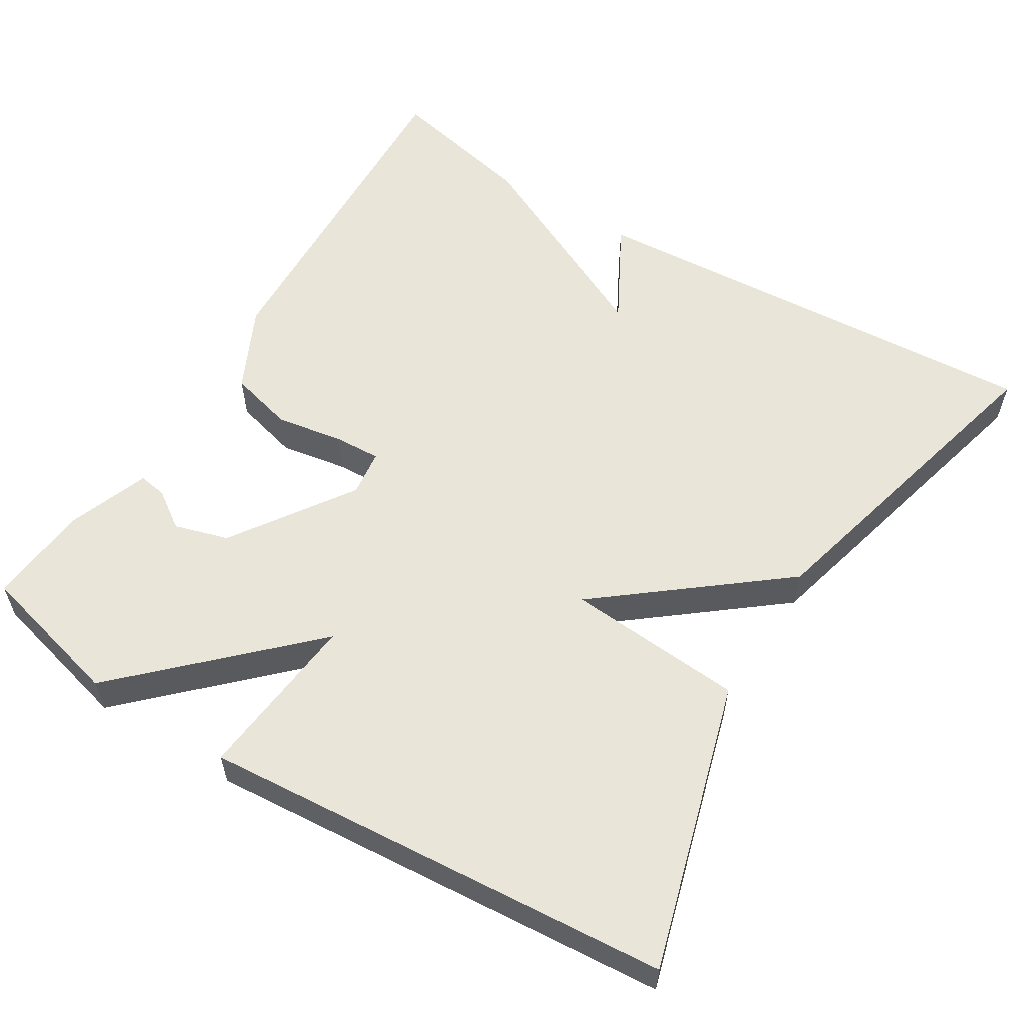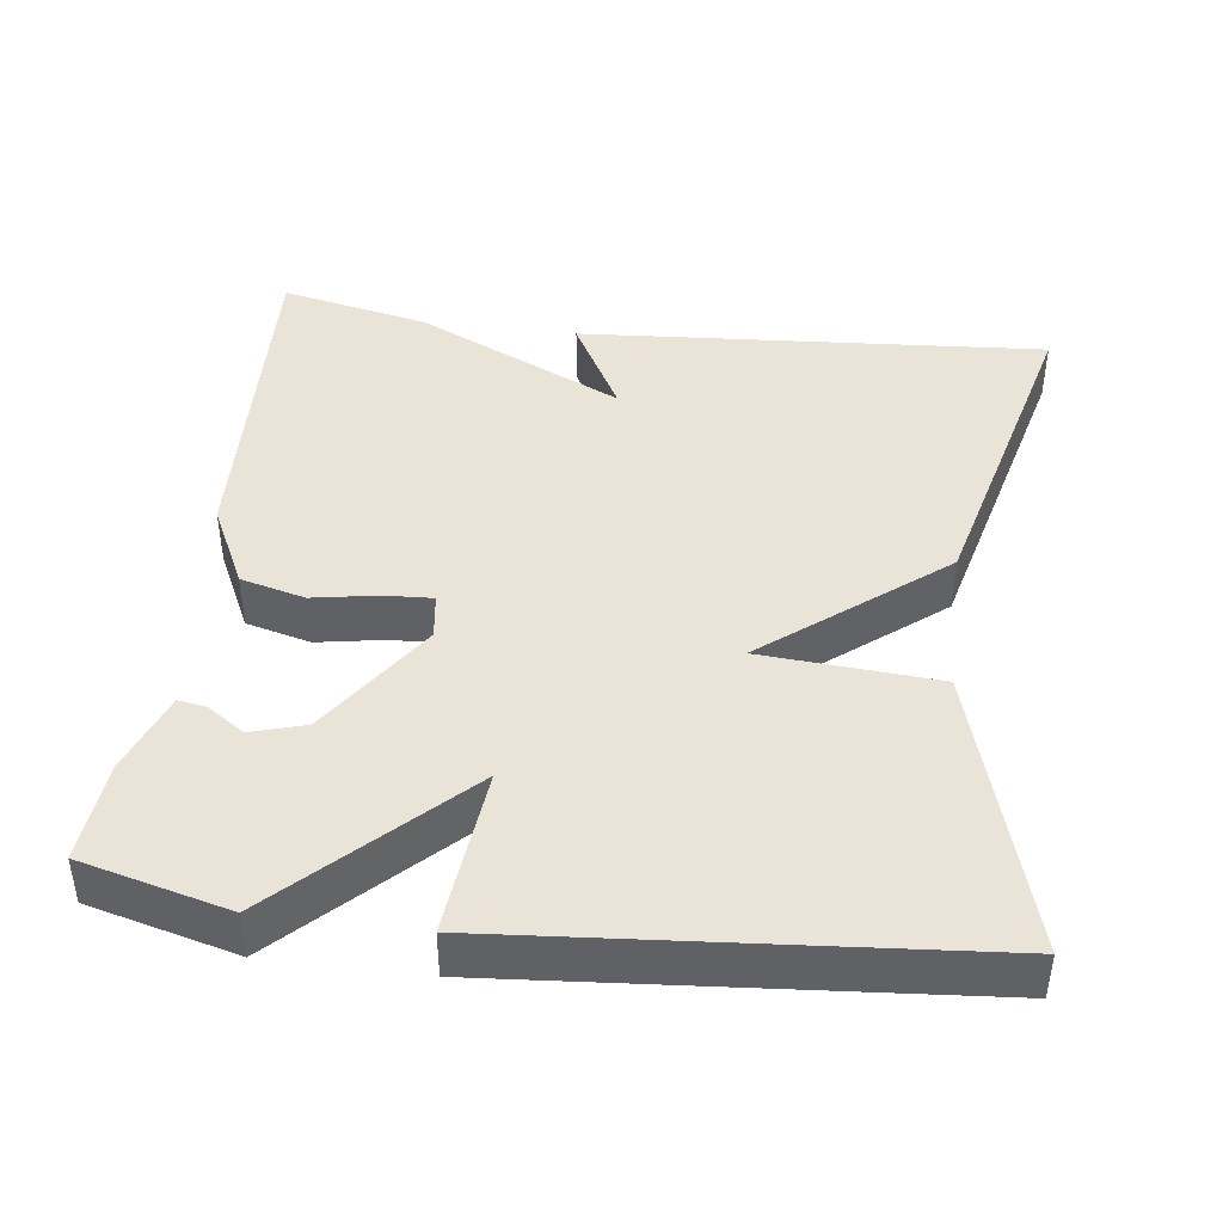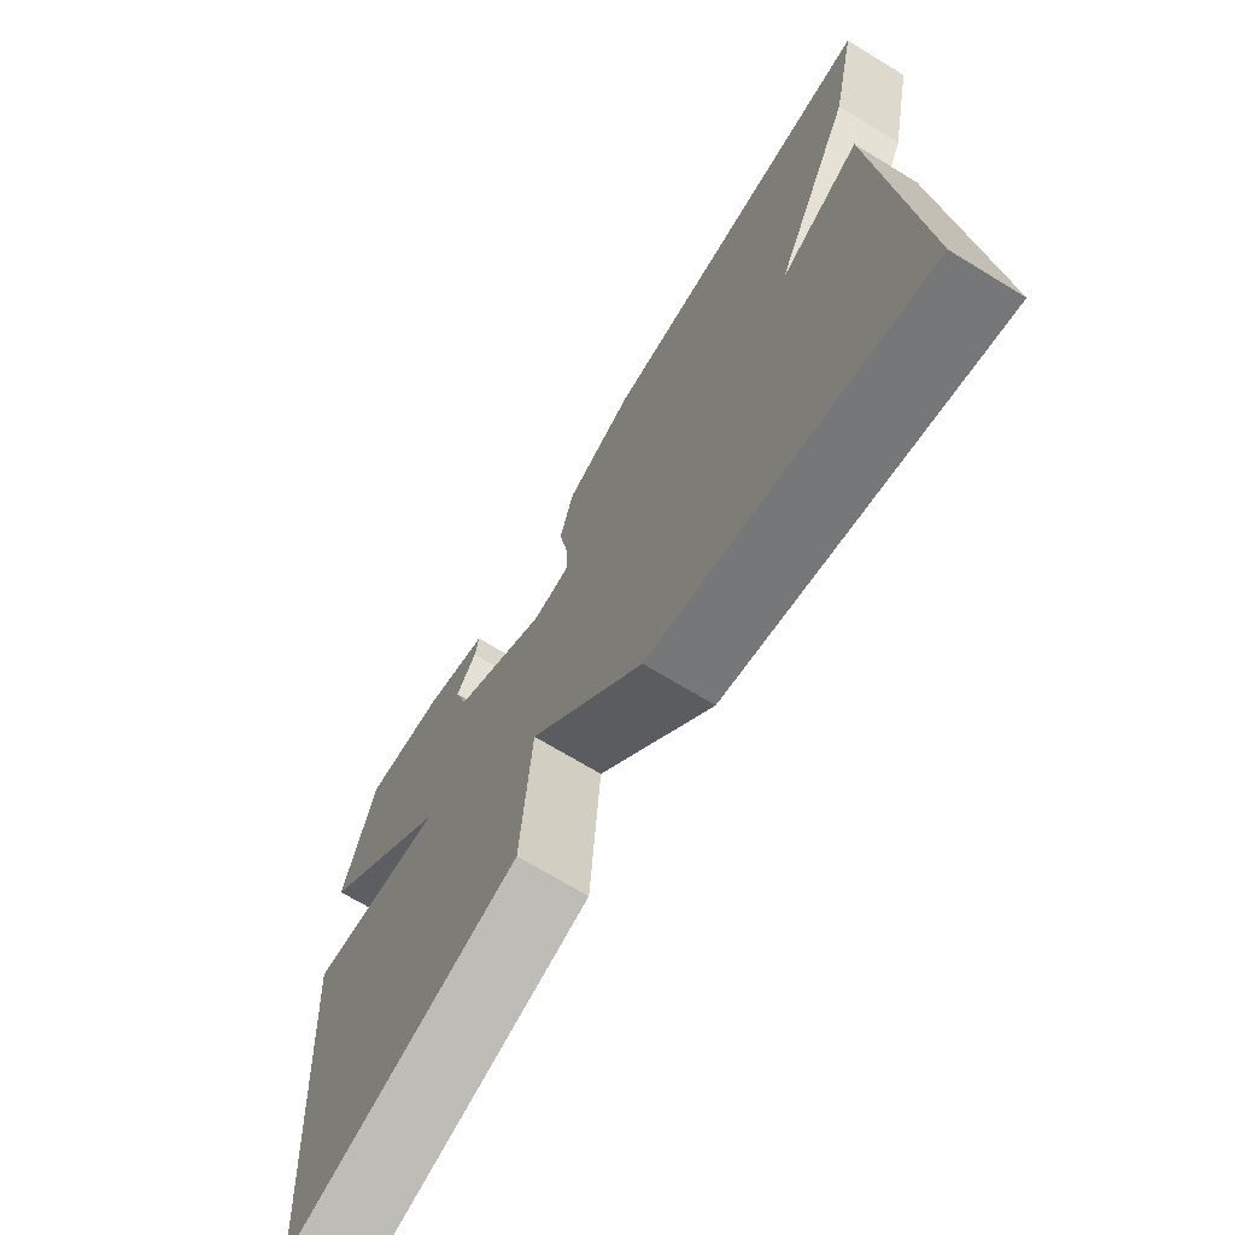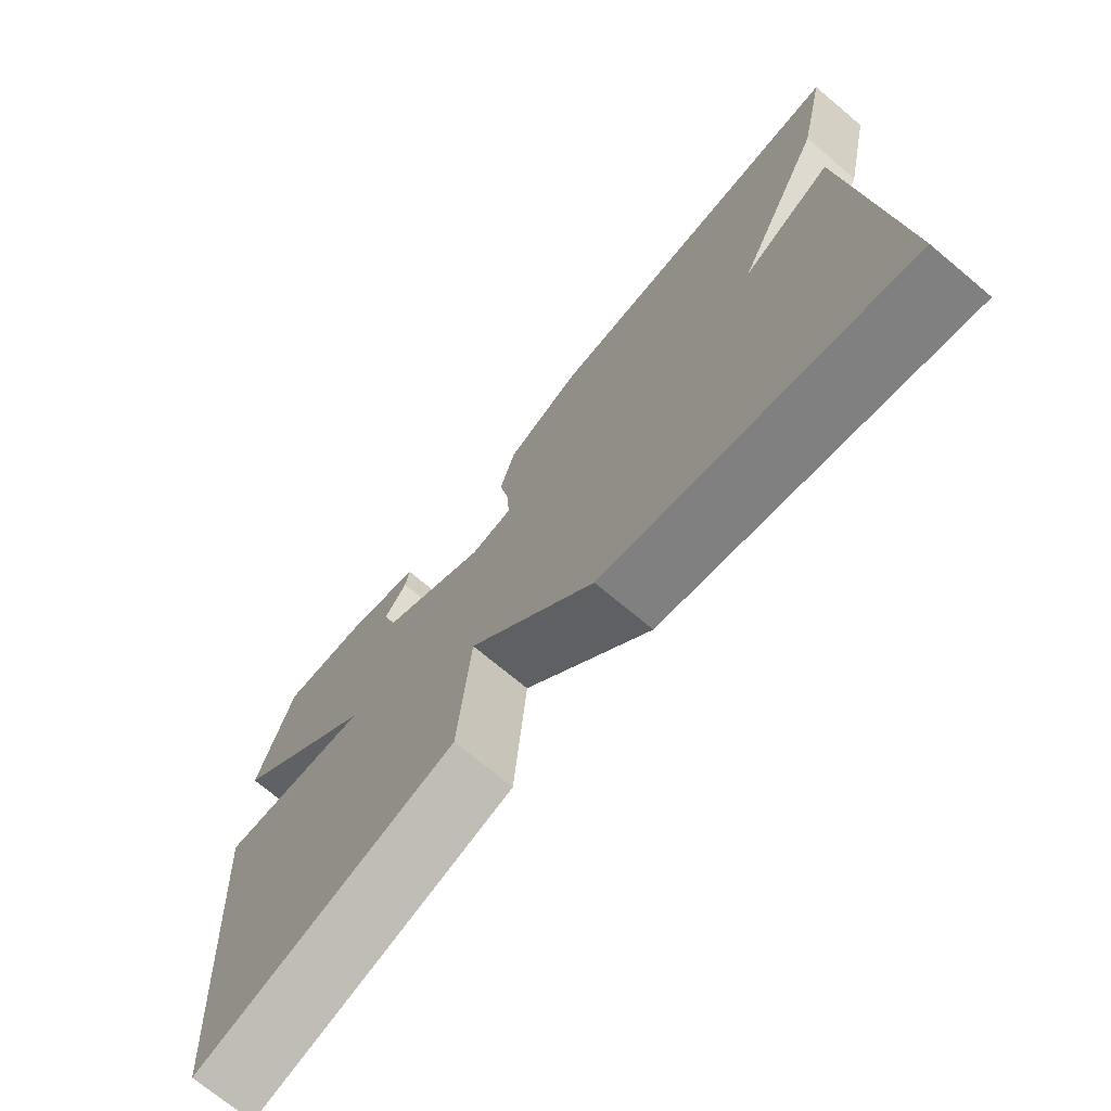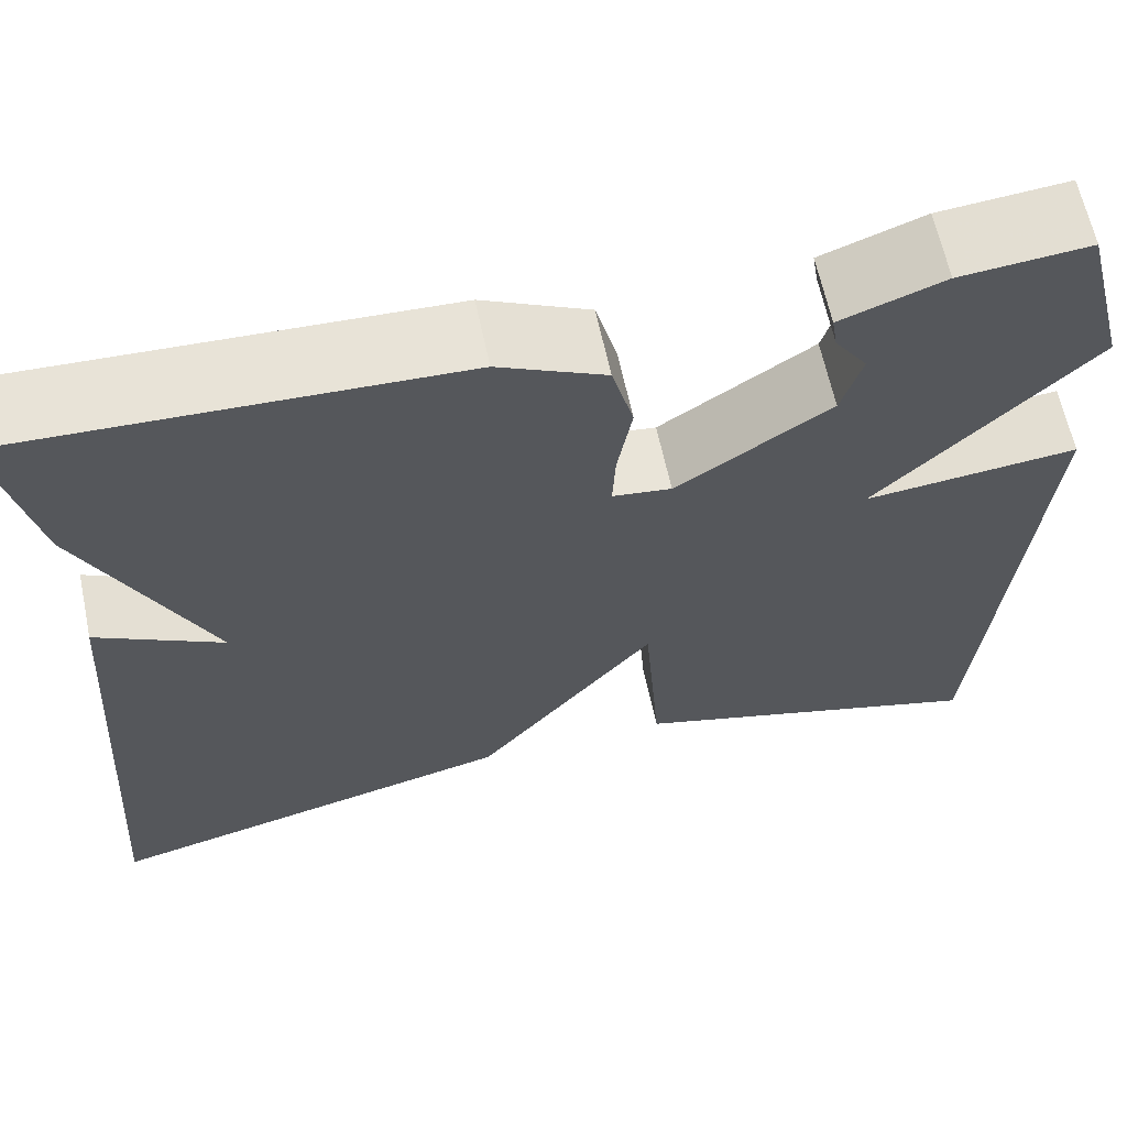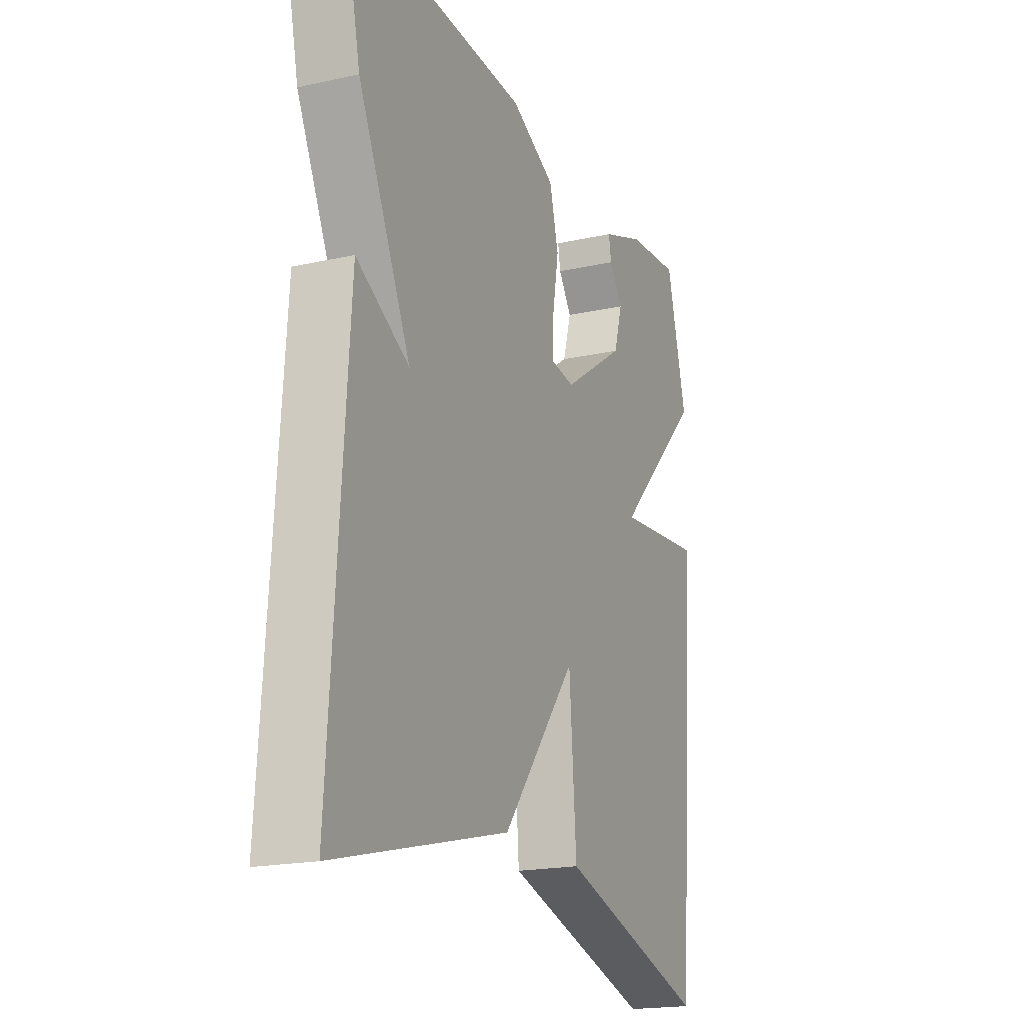
<metadata>
{"format":"obj","ext":"obj","renderer":"f3d","projection":"perspective","resolution":1024,"background":"white","views":[{"elev":57.7,"azim":121.7,"up":"+Y"},{"elev":42.8,"azim":97.2,"up":"+Y"},{"elev":-70.3,"azim":-121.3,"up":"+Z"},{"elev":-72.7,"azim":-129.8,"up":"+Z"},{"elev":63.4,"azim":-12.0,"up":"+Z"},{"elev":-19.2,"azim":-67.3,"up":"+Z"}]}
</metadata>
<code>
v 0.5 0.07 -0.5
v 0.128 0.07 -0.392
v 0.111 0.07 -0.163
v -0.072 0.07 -0.392
v -0.5 0.07 -0.5
v -0.458 0.07 0.107
v -0.329 0.07 0.037
v -0.458 0.07 0.307
v -0.5 0.07 0.5
v -0.048 0.07 0.481
v 0.061 0.07 0.428
v 0.083 0.07 0.344
v 0.068 0.07 0.258
v 0.065 0.07 0.197
v 0.125 0.07 0.189
v 0.281 0.07 0.294
v 0.302 0.07 0.364
v 0.269 0.07 0.412
v 0.263 0.07 0.449
v 0.368 0.07 0.488
v 0.5 0.07 0.5
v 0.549 0.07 0.309
v 0.331 0.07 0.087
v 0.549 0.07 0.109
v 0.5 0 -0.5
v 0.128 0 -0.392
v 0.111 0 -0.163
v -0.072 0 -0.392
v -0.5 0 -0.5
v -0.458 0 0.107
v -0.329 0 0.037
v -0.458 0 0.307
v -0.5 0 0.5
v -0.048 0 0.481
v 0.061 0 0.428
v 0.083 0 0.344
v 0.068 0 0.258
v 0.065 0 0.197
v 0.125 0 0.189
v 0.281 0 0.294
v 0.302 0 0.364
v 0.269 0 0.412
v 0.263 0 0.449
v 0.368 0 0.488
v 0.5 0 0.5
v 0.549 0 0.309
v 0.331 0 0.087
v 0.549 0 0.109
f 1 2 3
f 24 1 3
f 23 24 3
f 20 21 22 23
f 20 23 3
f 17 18 19 20
f 16 17 20
f 16 20 3
f 3 4 5
f 16 3 5
f 15 16 5
f 14 15 5
f 13 14 5
f 11 12 13
f 10 11 13
f 9 10 13
f 8 9 13
f 7 8 13
f 7 13 5
f 5 6 7
f 27 26 25
f 27 25 48
f 27 48 47
f 47 46 45 44
f 27 47 44
f 44 43 42 41
f 44 41 40
f 27 44 40
f 29 28 27
f 29 27 40
f 29 40 39
f 29 39 38
f 29 38 37
f 37 36 35
f 37 35 34
f 37 34 33
f 37 33 32
f 37 32 31
f 29 37 31
f 31 30 29
f 1 25 26 2
f 2 26 27 3
f 3 27 28 4
f 4 28 29 5
f 5 29 30 6
f 6 30 31 7
f 7 31 32 8
f 8 32 33 9
f 9 33 34 10
f 10 34 35 11
f 11 35 36 12
f 12 36 37 13
f 13 37 38 14
f 14 38 39 15
f 15 39 40 16
f 16 40 41 17
f 17 41 42 18
f 18 42 43 19
f 19 43 44 20
f 20 44 45 21
f 21 45 46 22
f 22 46 47 23
f 23 47 48 24
f 24 48 25 1

</code>
